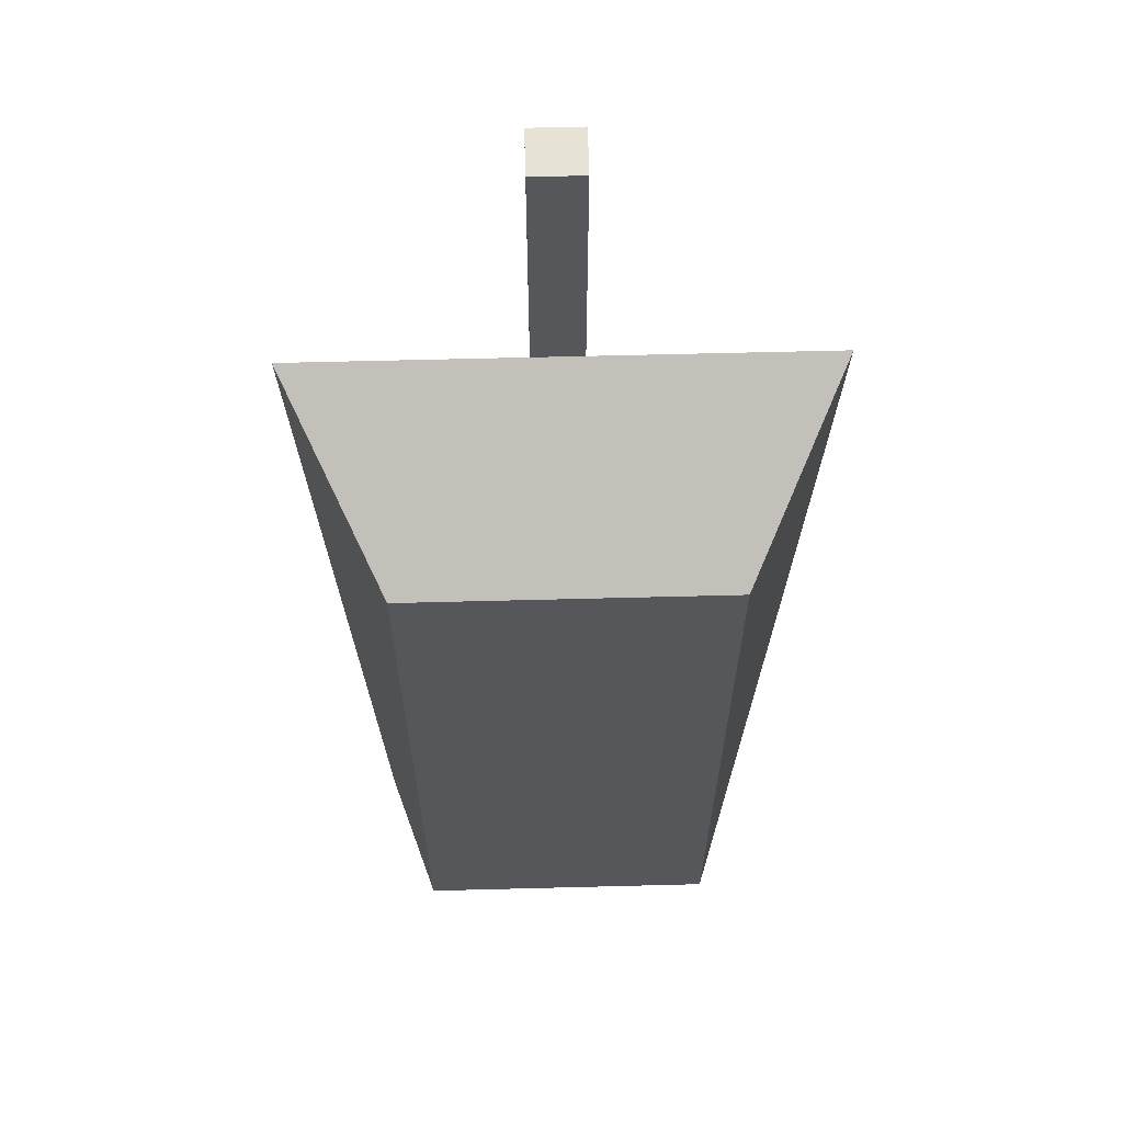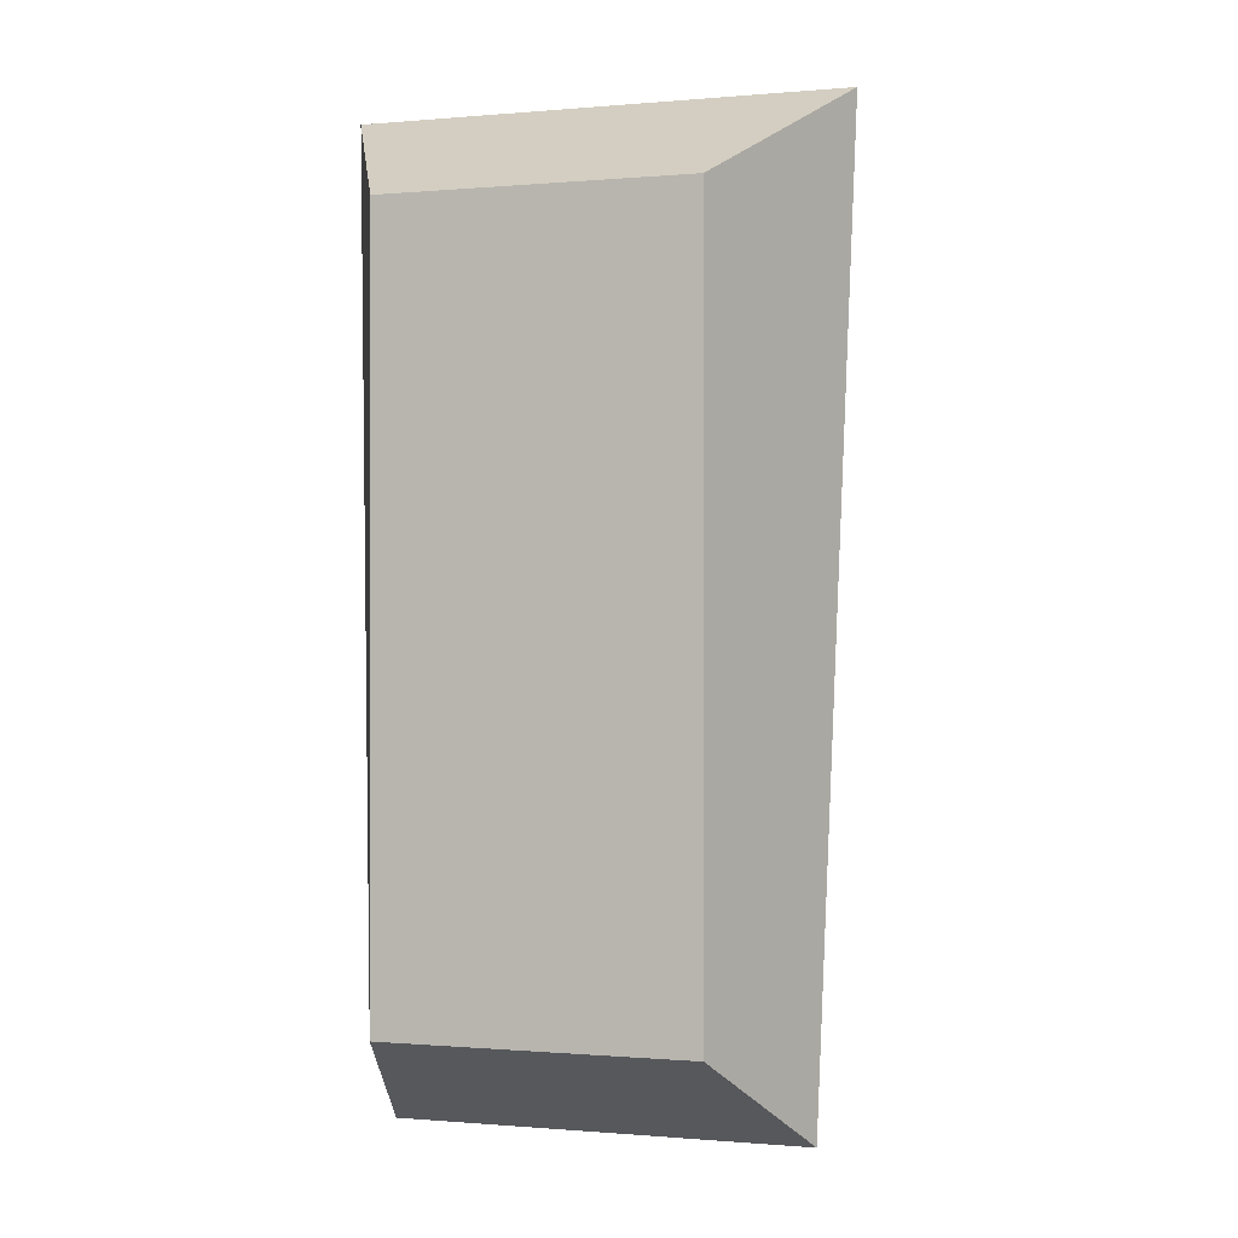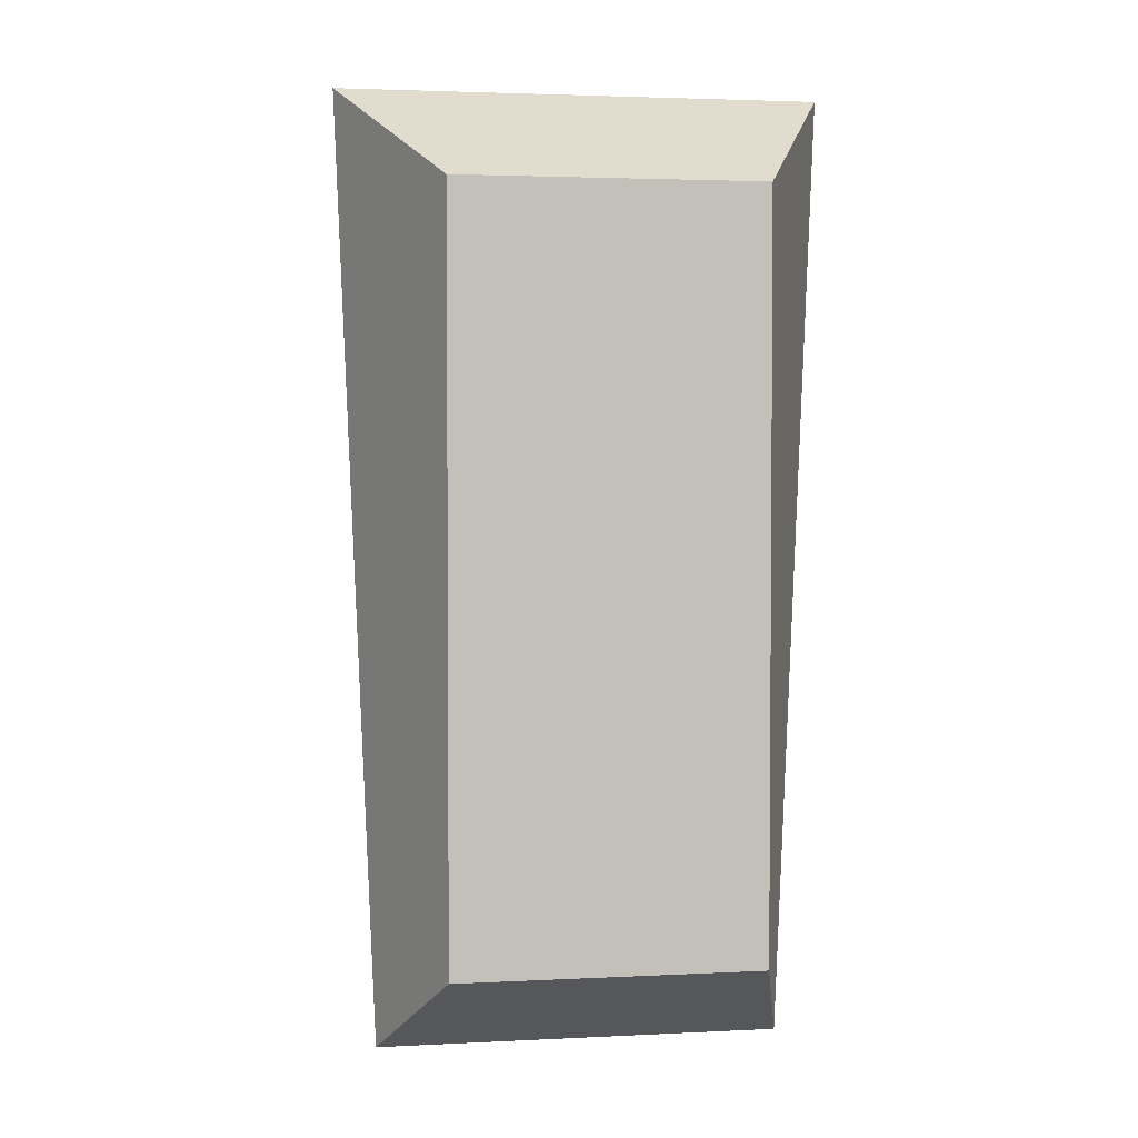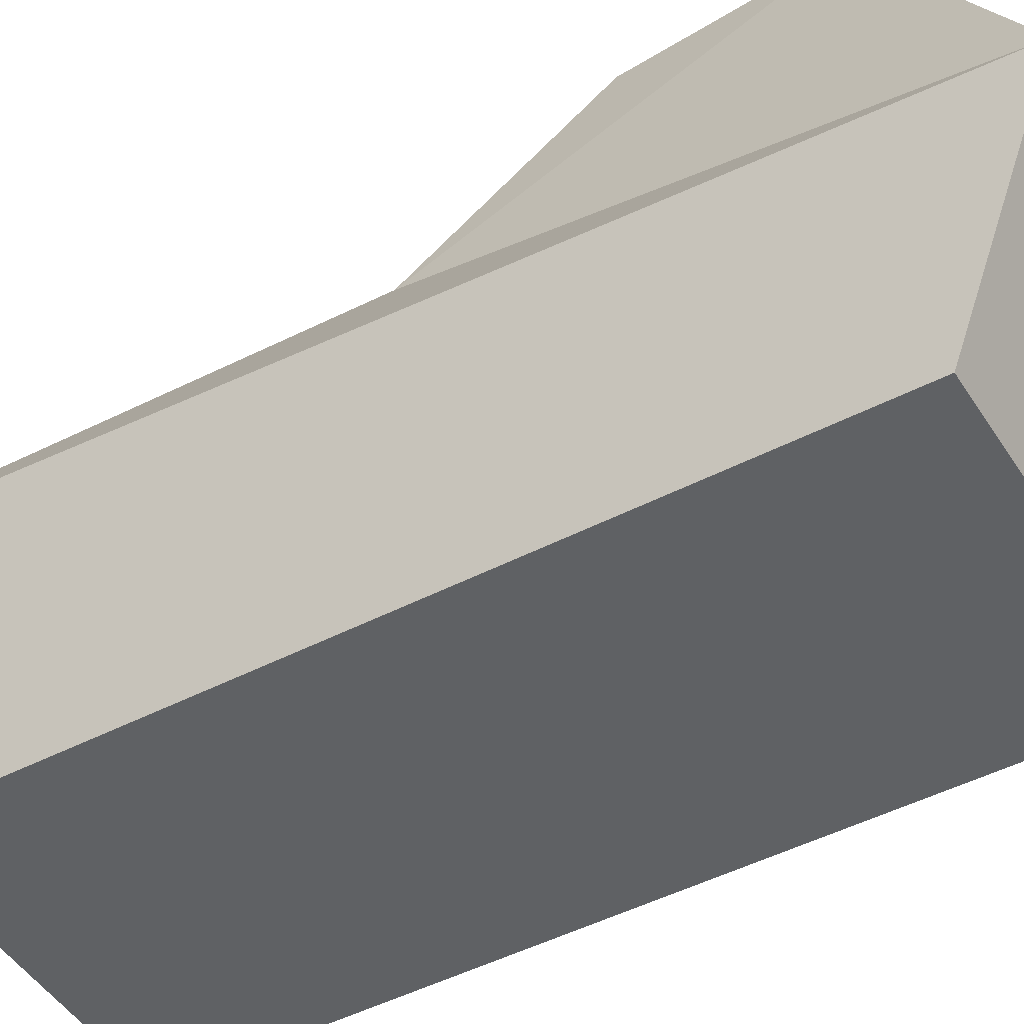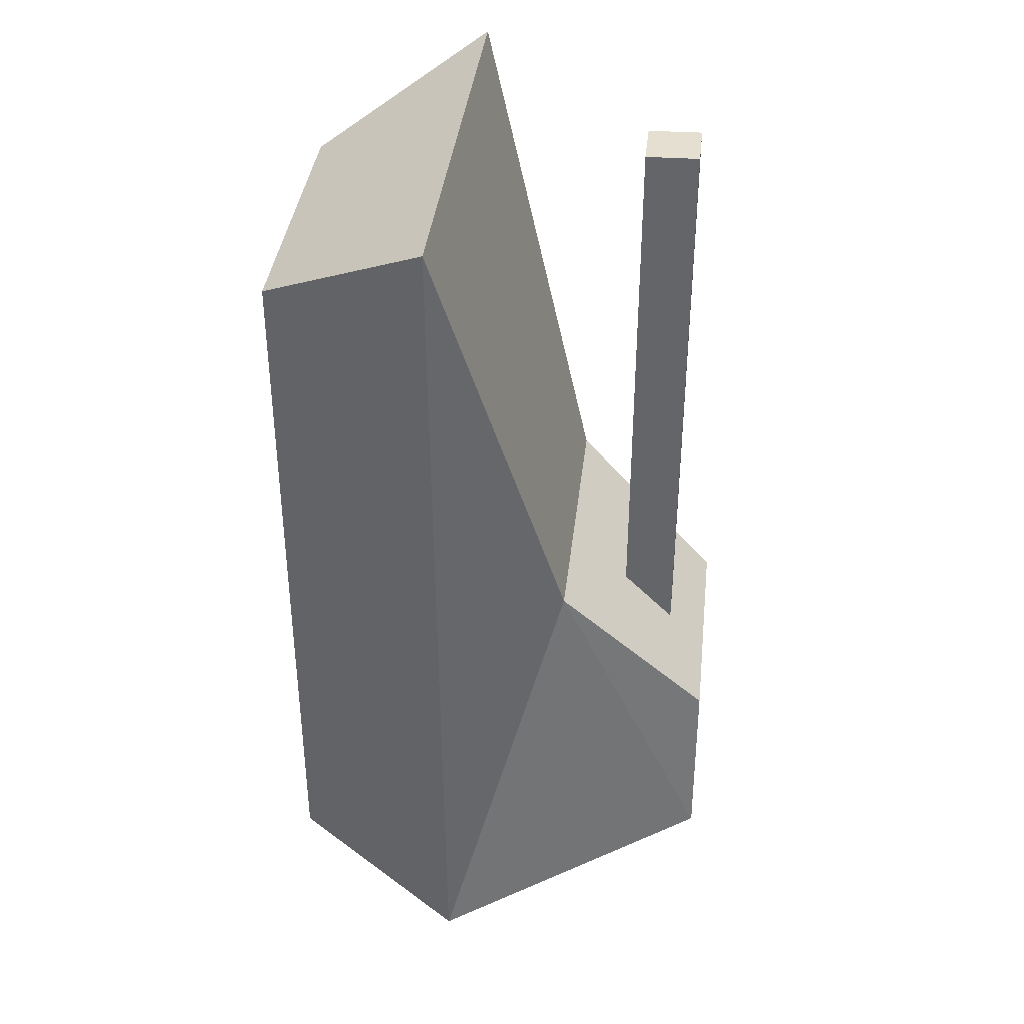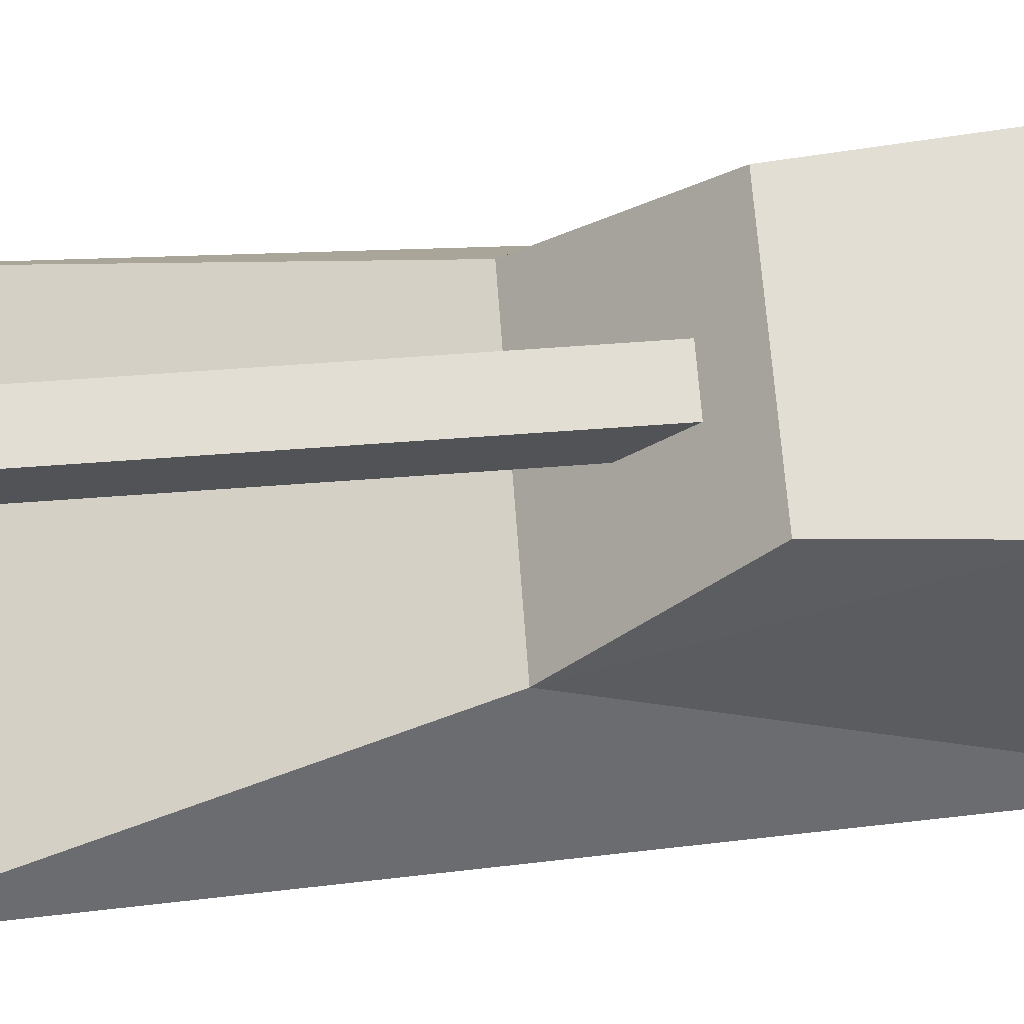
<metadata>
{"format":"obj","ext":"obj","renderer":"f3d","projection":"perspective","resolution":1024,"background":"white","views":[{"elev":62.5,"azim":-1.5,"up":"+Z"},{"elev":-0.4,"azim":18.8,"up":"+Z"},{"elev":2.9,"azim":-9.9,"up":"+Z"},{"elev":-46.7,"azim":120.6,"up":"+Y"},{"elev":37.8,"azim":96.4,"up":"+Z"},{"elev":67.2,"azim":85.8,"up":"+Y"}]}
</metadata>
<code>
o HeavyTank
v 0.3216 -1 -0.7815
v 0.5128 -0.6316 1
v 0.3216 -1 0.7815
v -0.3216 -1 -0.7815
v -0.5128 -0.6316 1
v -0.3216 -1 0.7815
v 0.433 -0.6316 -1
v -0.433 -0.6316 -1
v -0.2917 -0.03588 -0.6993
v 0.3154 -0.3634 0
v -0.3154 -0.3634 0
v 0.2917 -0.03588 -0.6993
v 0.2624 -0.03805 -0.3267
v -0.2624 -0.03805 -0.3267
v 0.05903 -0.2342 -0.1271
v -0.05903 -0.2342 -0.1271
v 0.05931 -0.1218 -0.24
v -0.05931 -0.1218 -0.24
v 0.05903 -0.2342 0.9975
v -0.05903 -0.2342 0.9975
v 0.05931 -0.1218 0.9994
v -0.05931 -0.1218 0.9994
f 7 10 2
f 5 11 8
f 12 10 7
f 7 8 9 12
f 11 9 8
f 11 14 9
f 15 19 20 16
f 13 10 12
f 20 19 21 22
f 11 10 13 14
f 17 21 19 15
f 18 22 21 17
f 16 20 22 18
f 5 2 10 11
f 4 6 5 8
f 6 3 2 5
f 1 7 2 3
f 1 4 8 7
f 13 12 9 14
f 4 1 3 6

</code>
